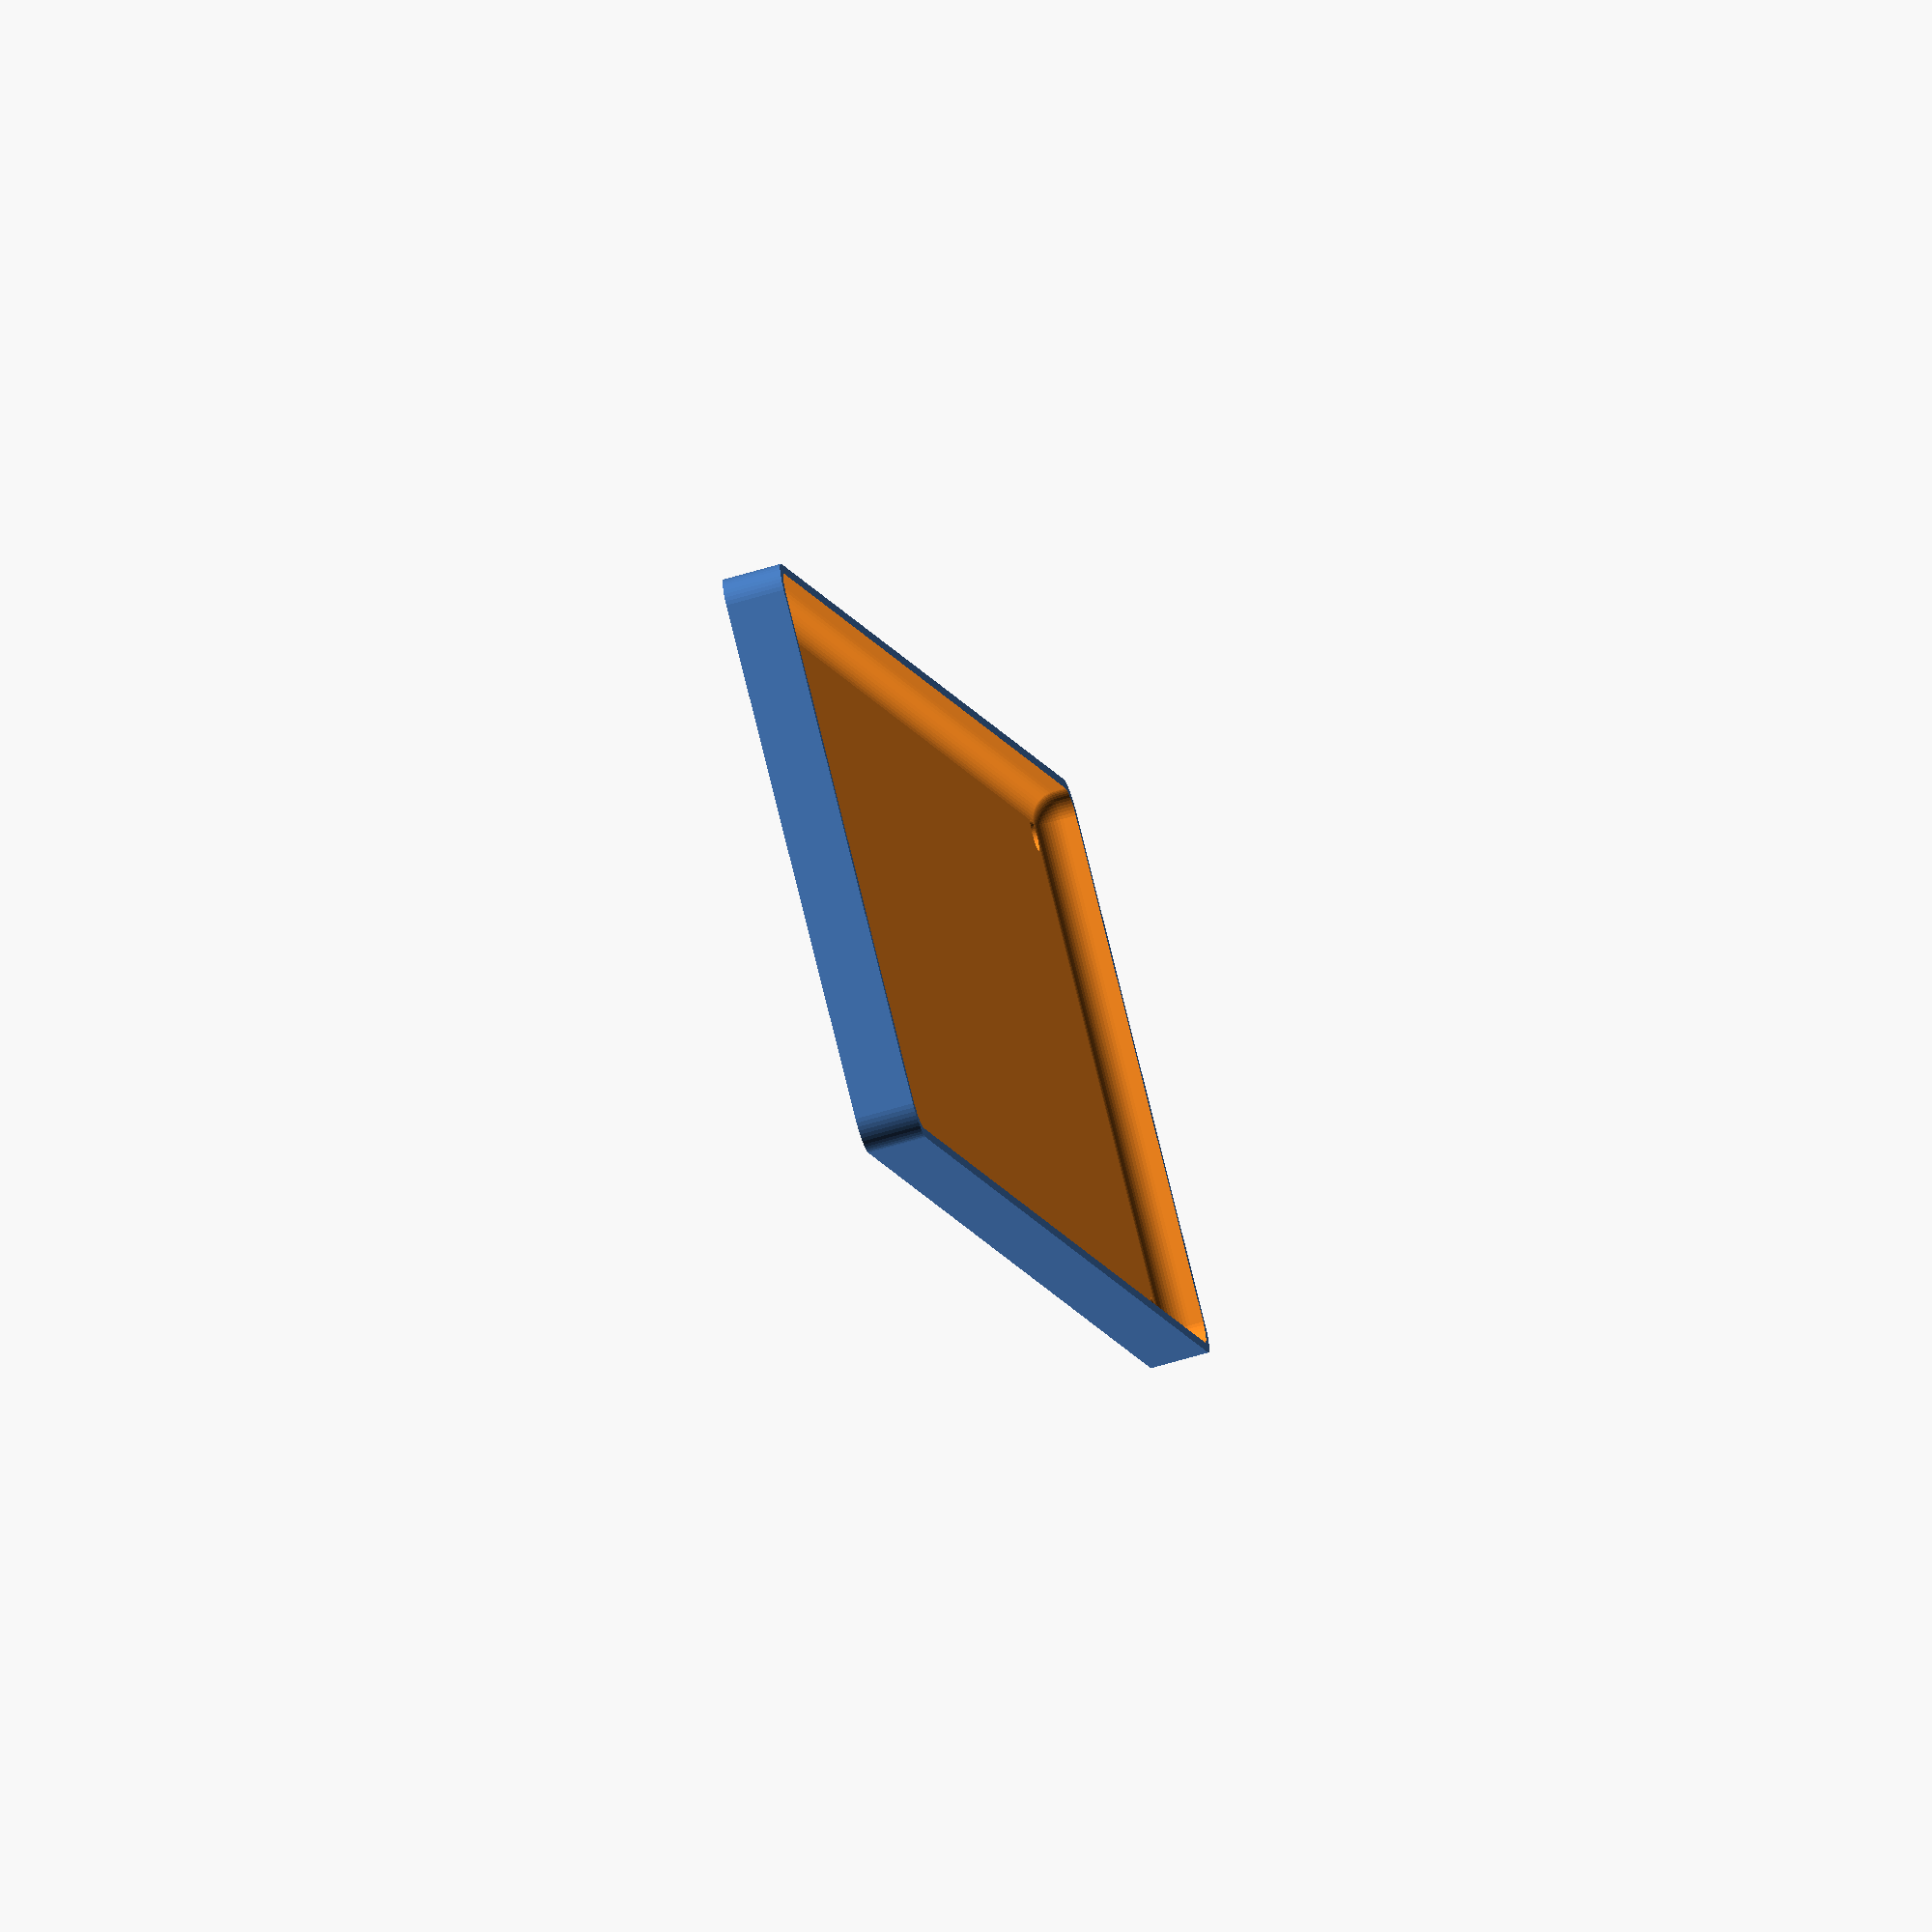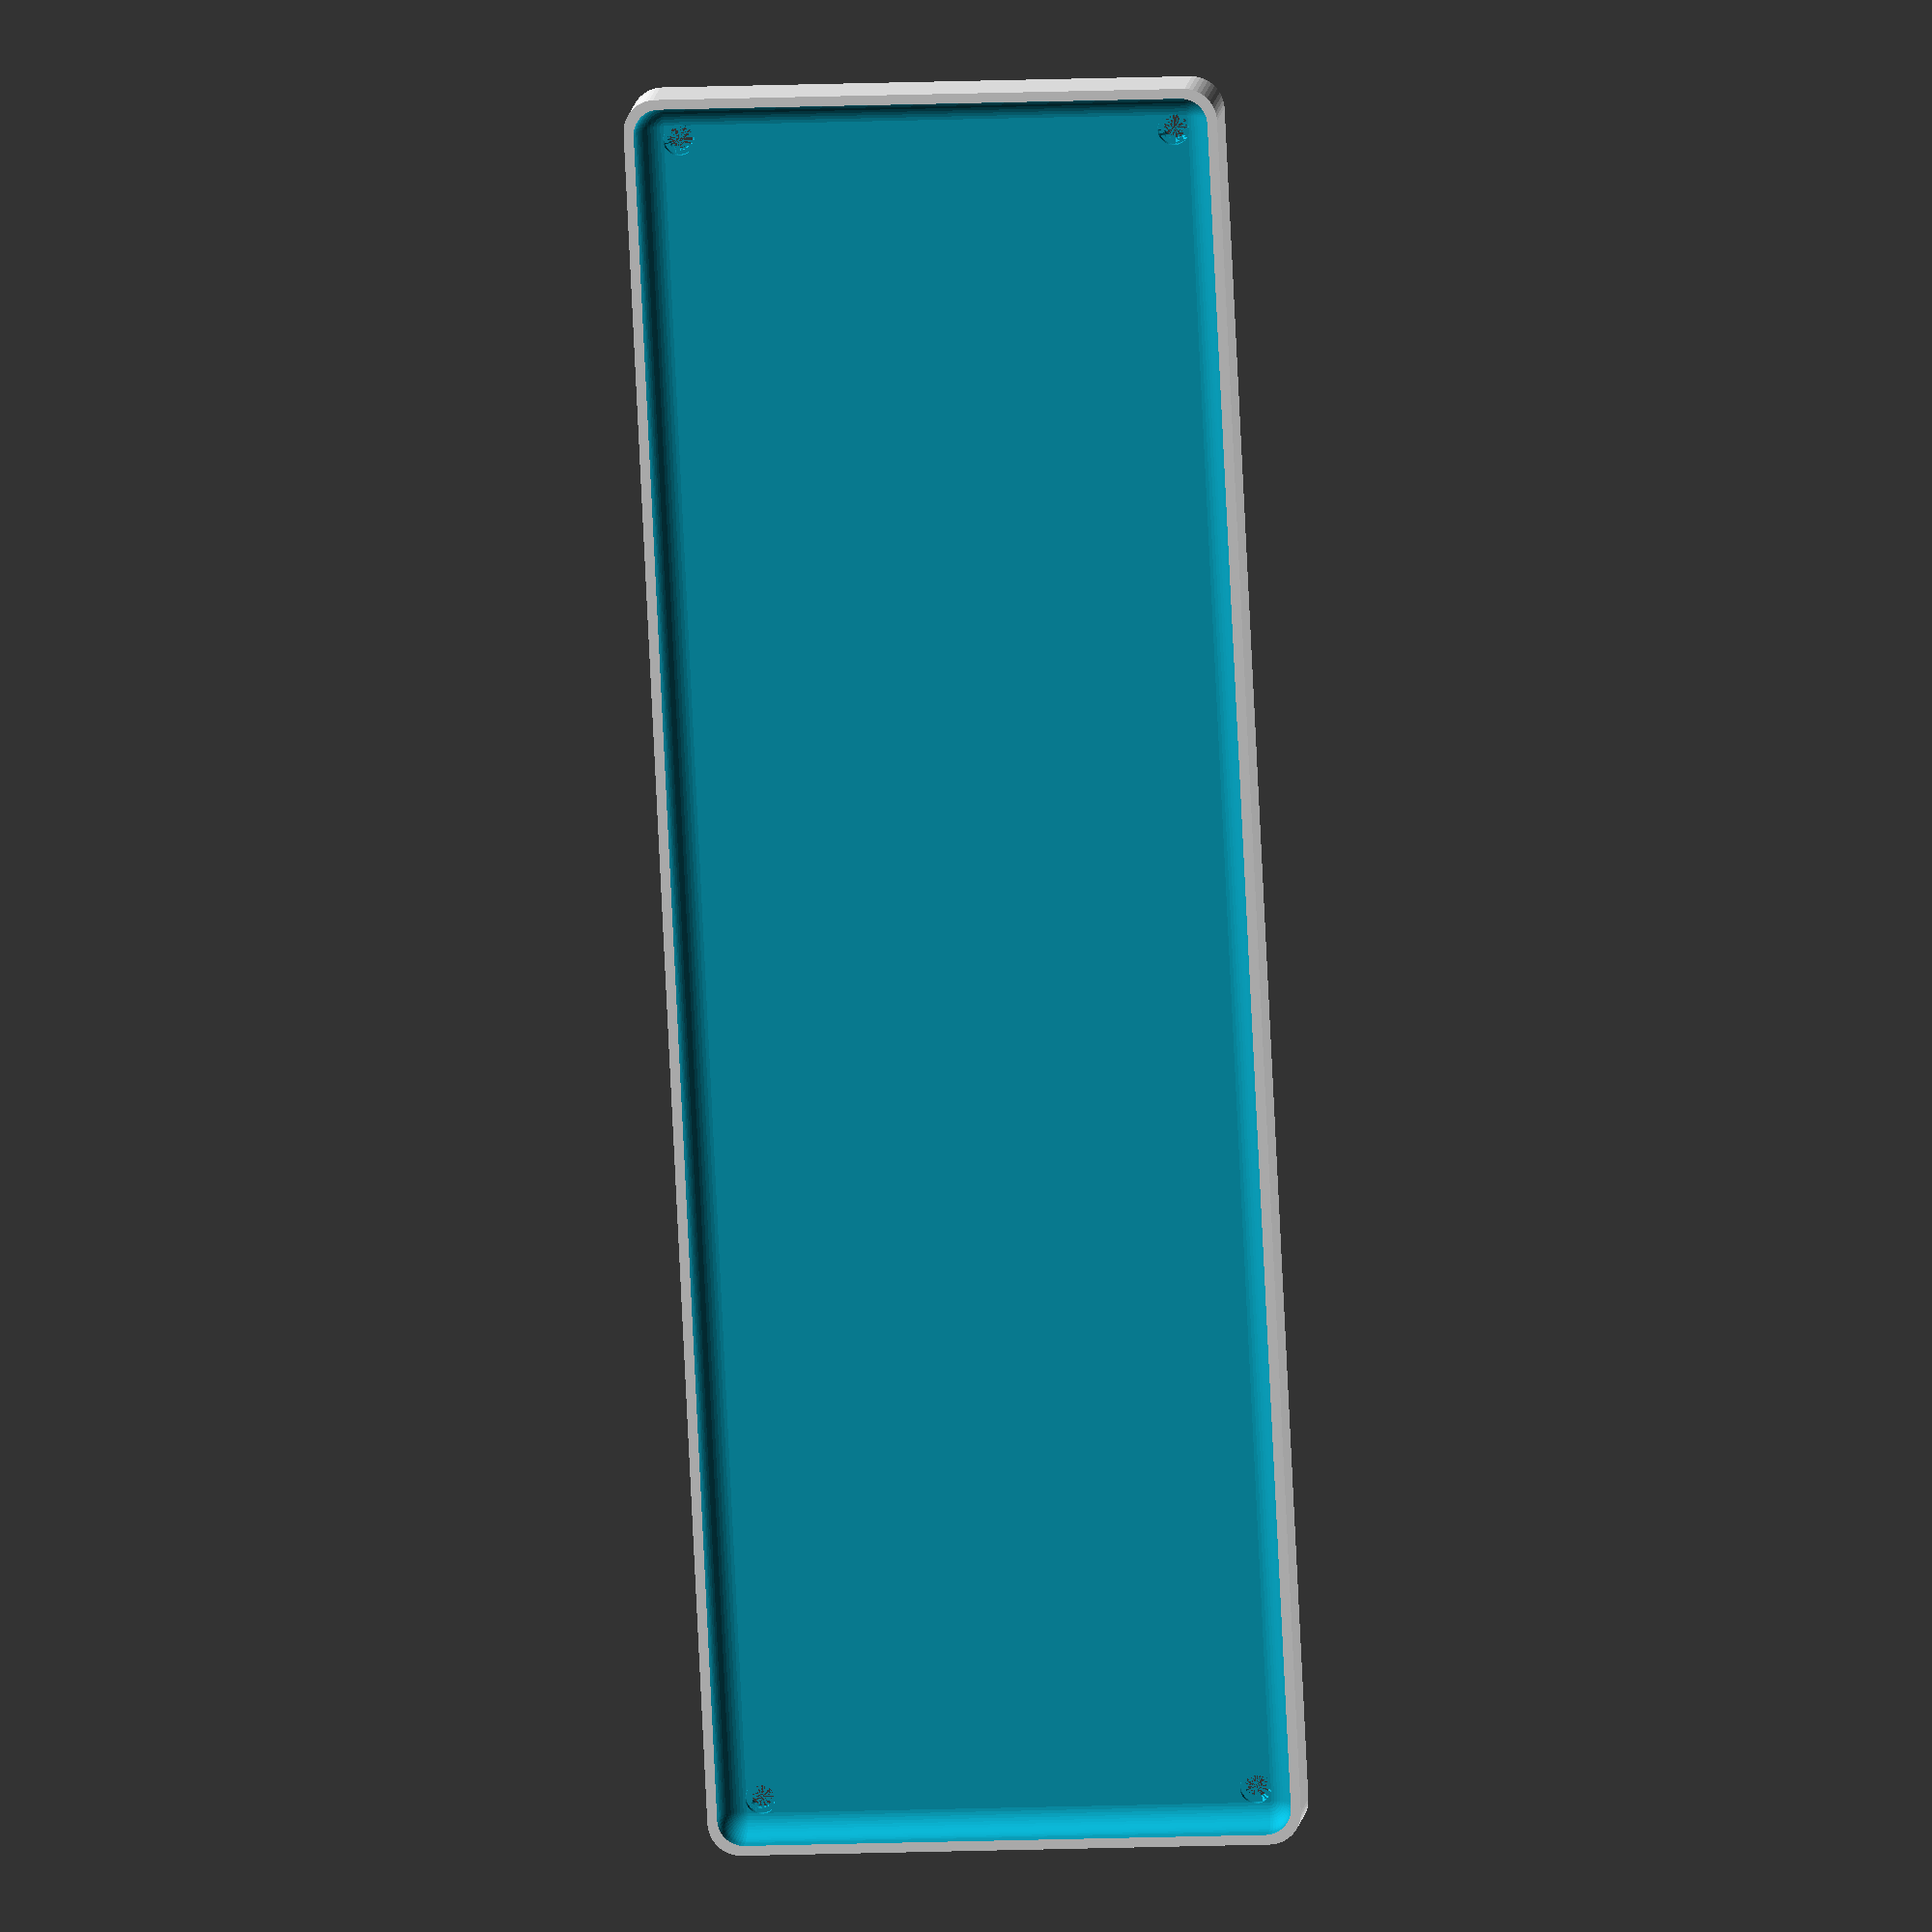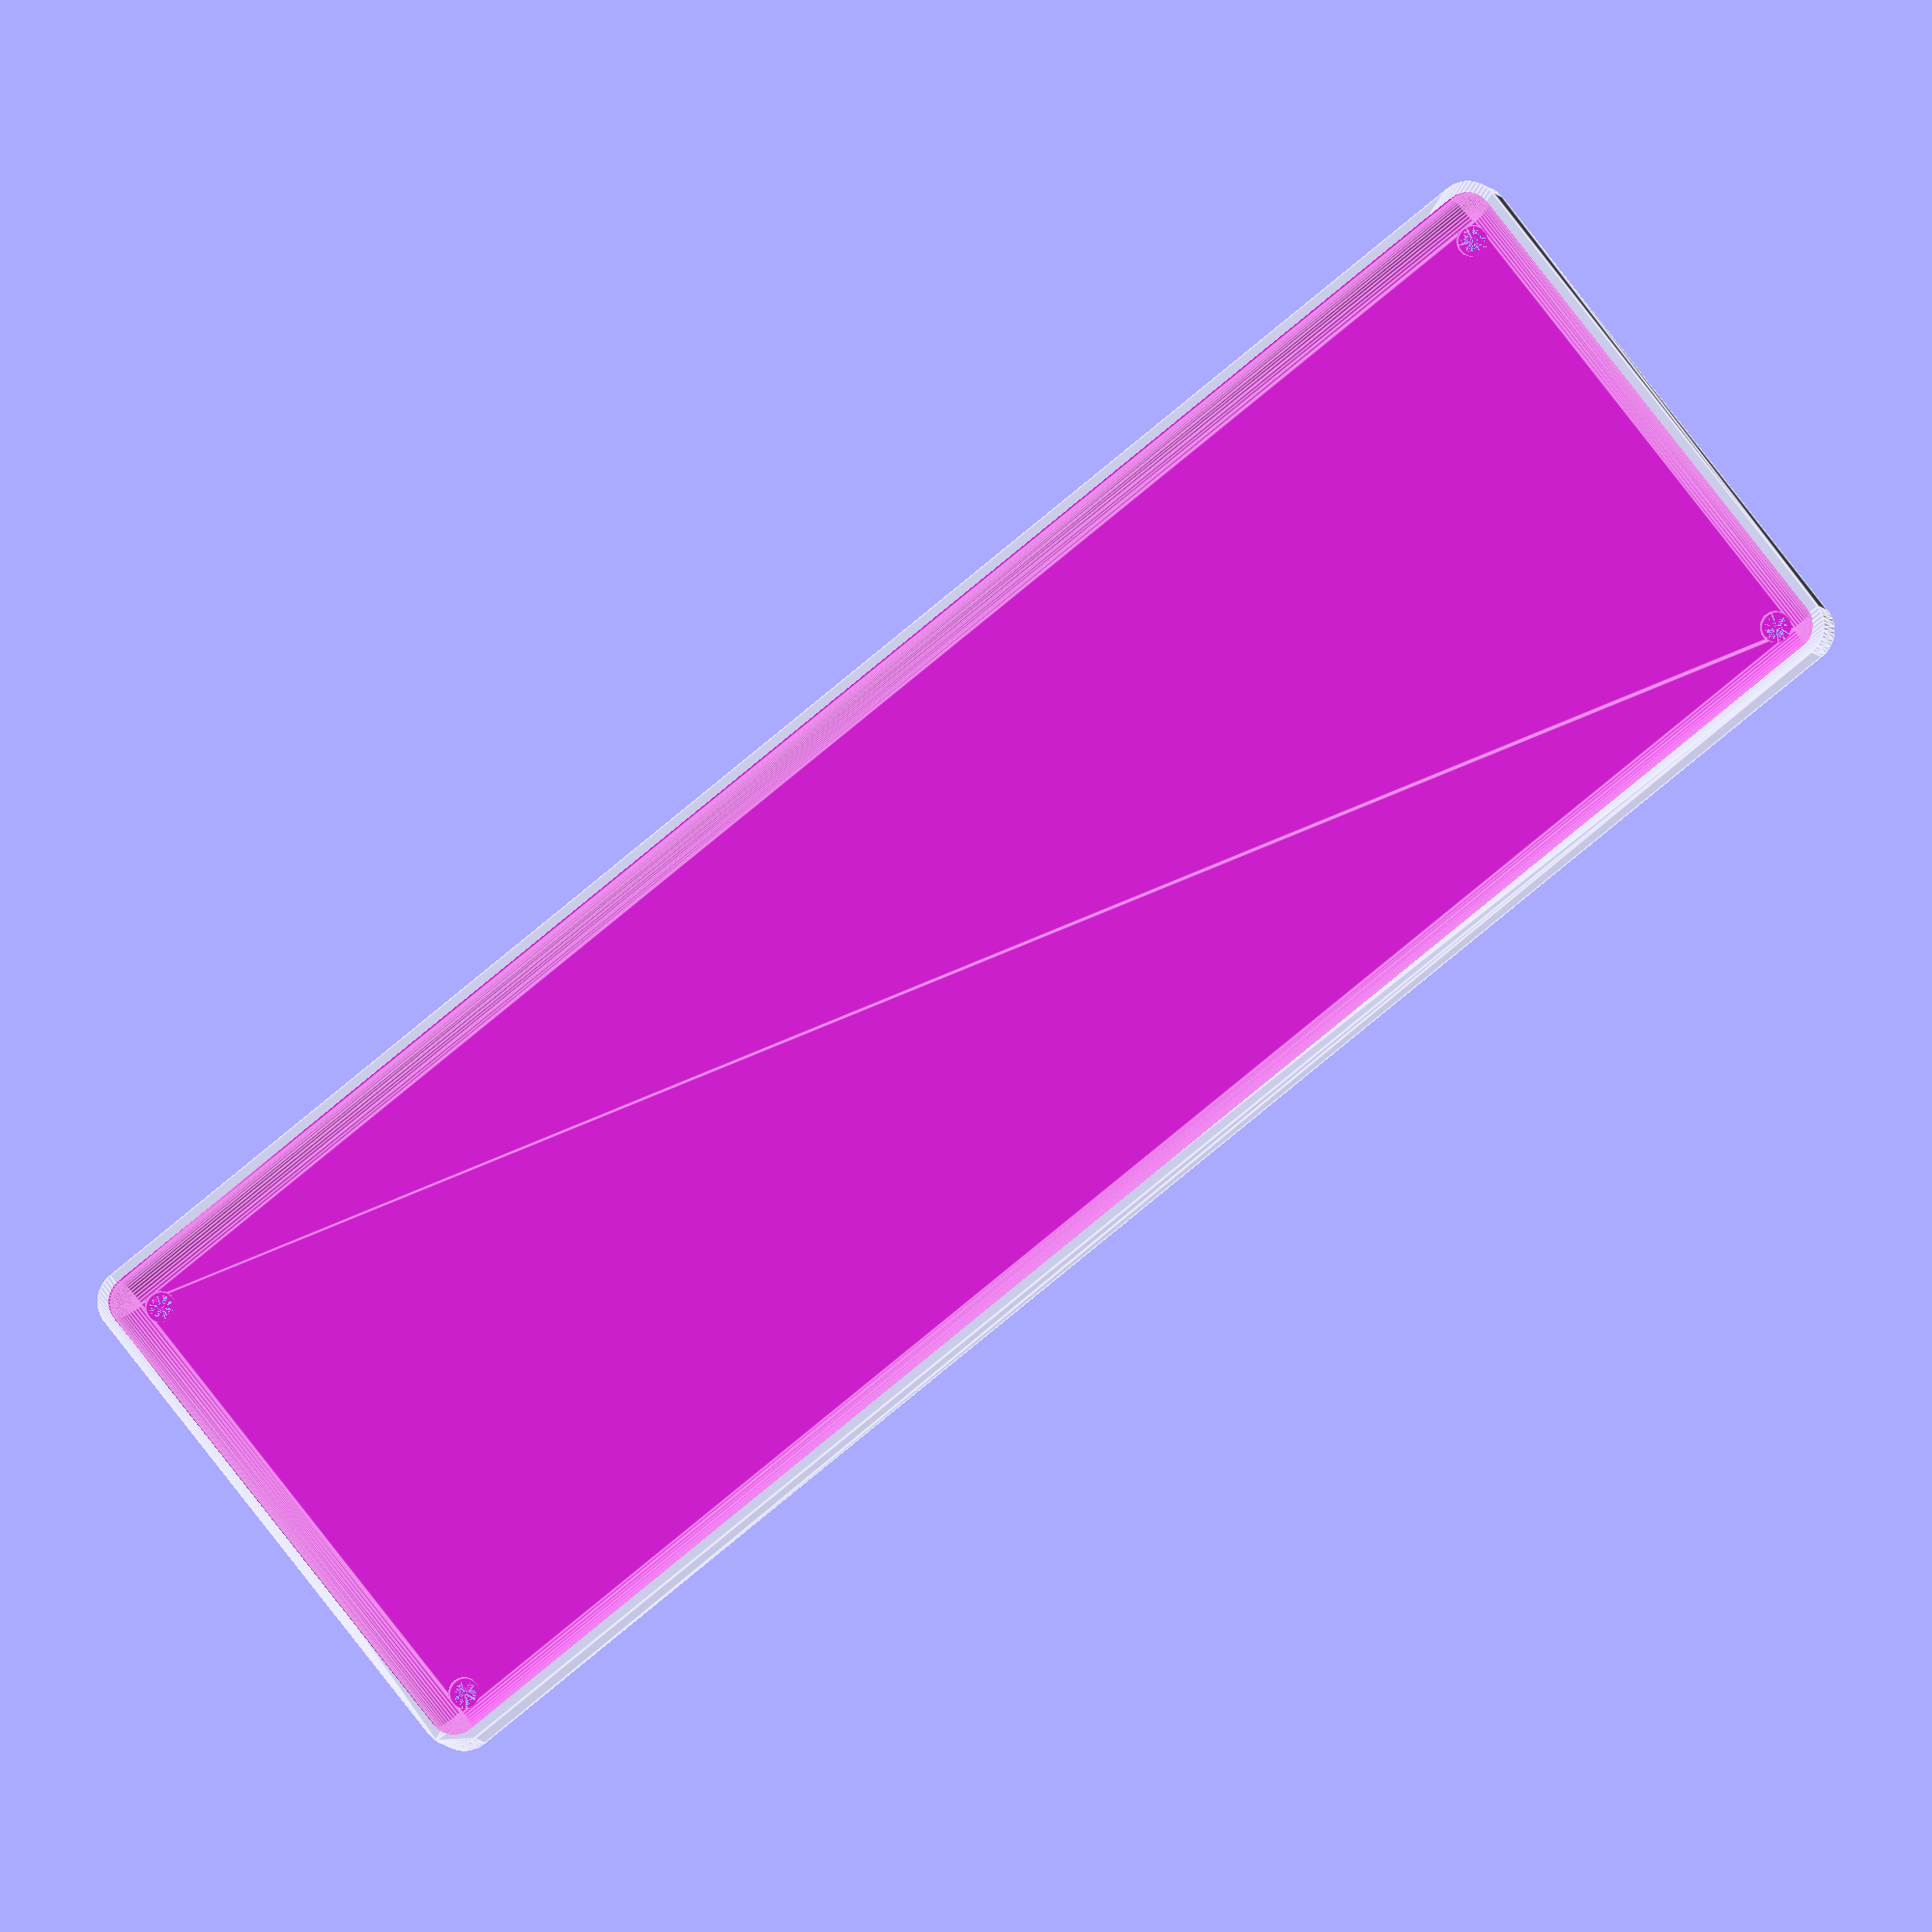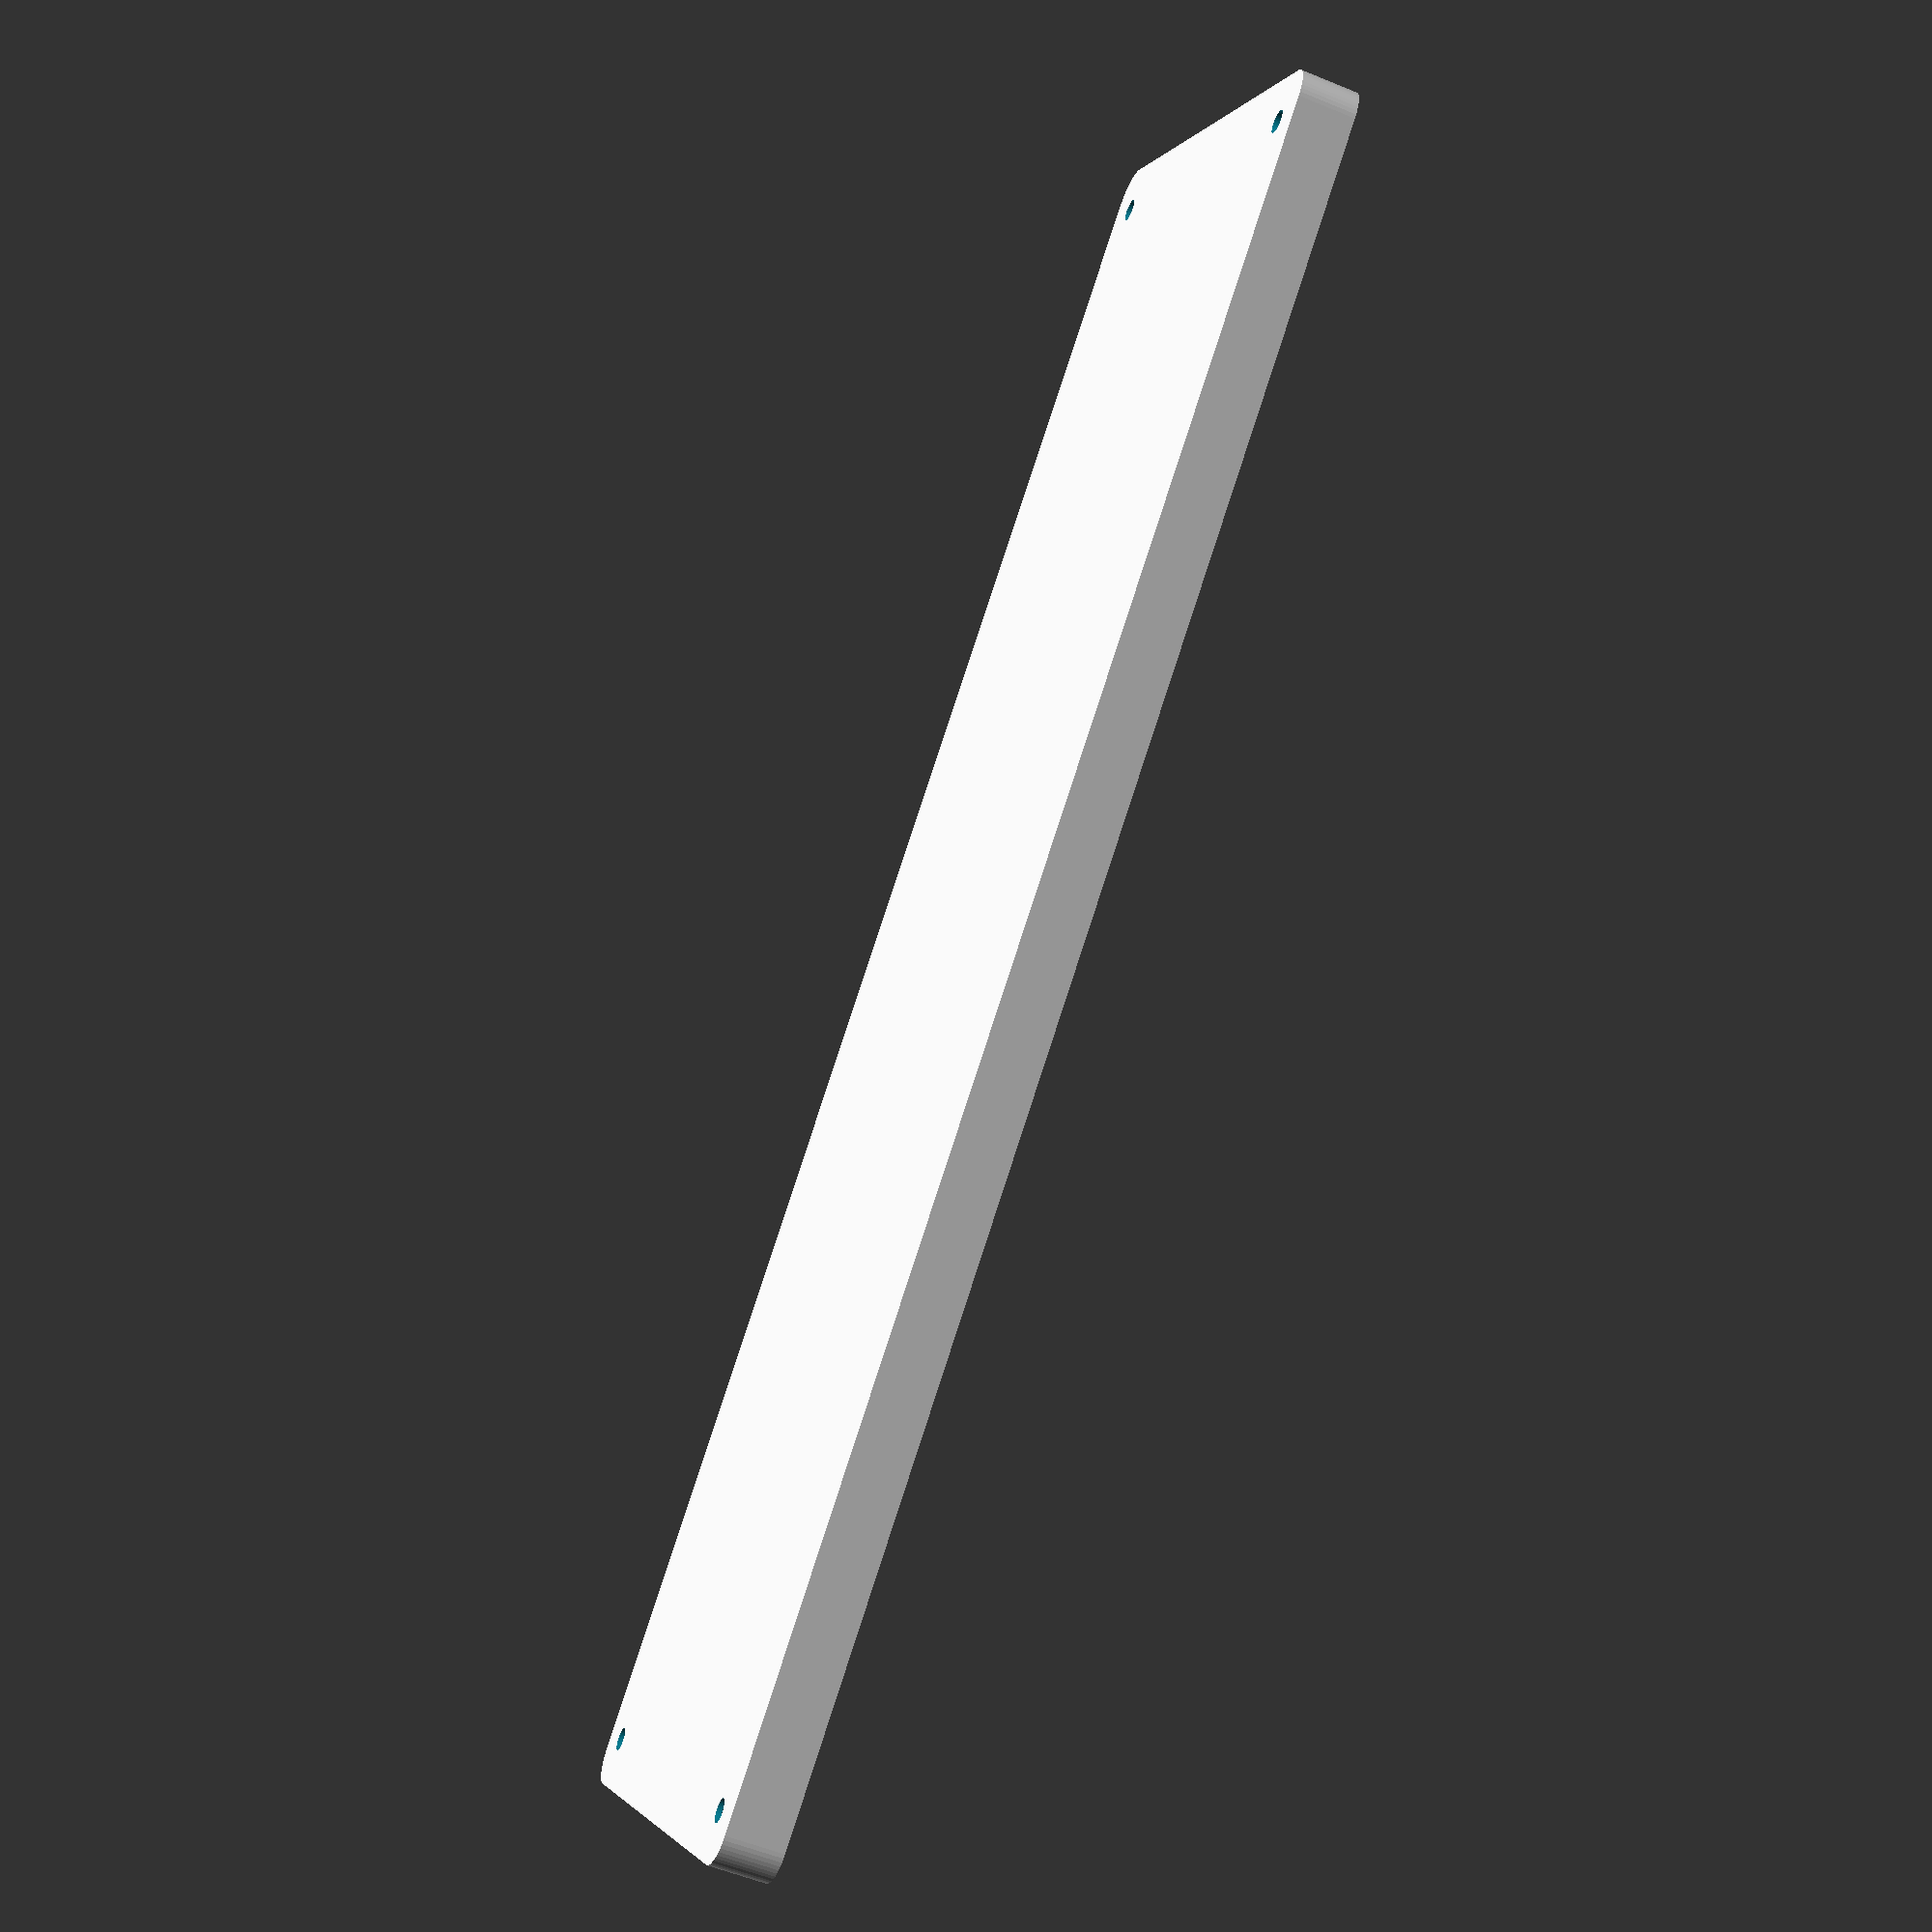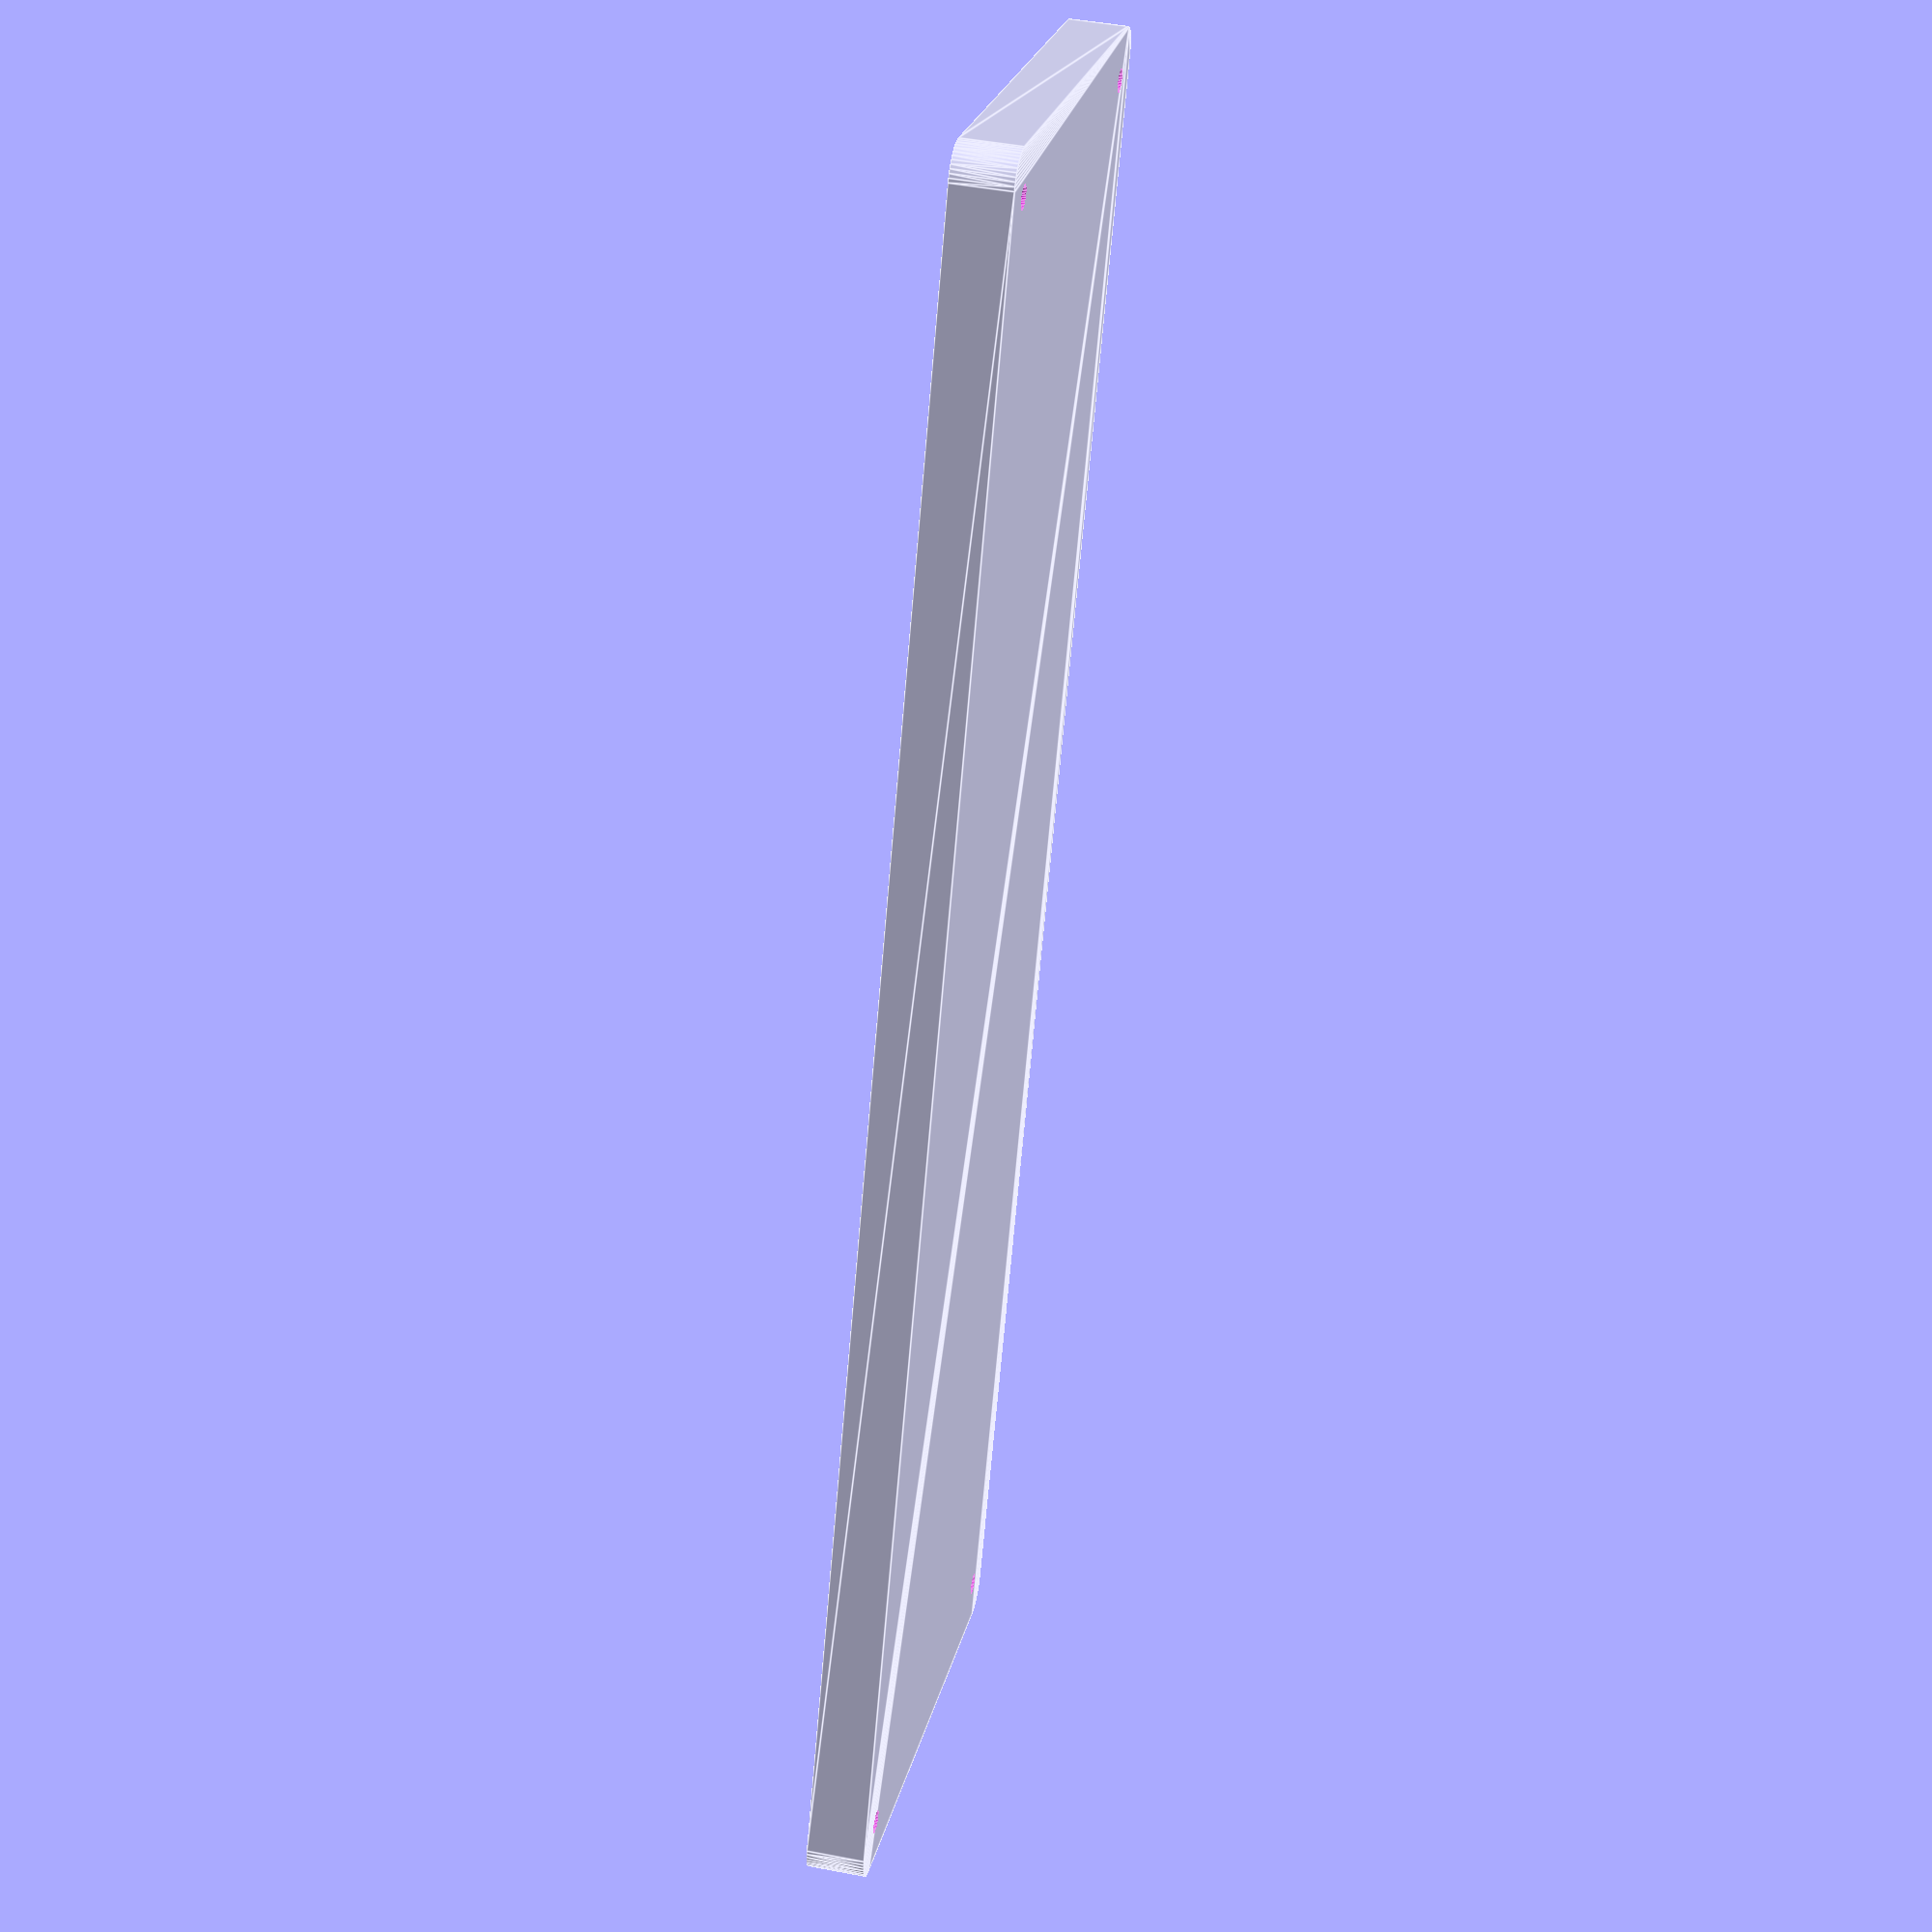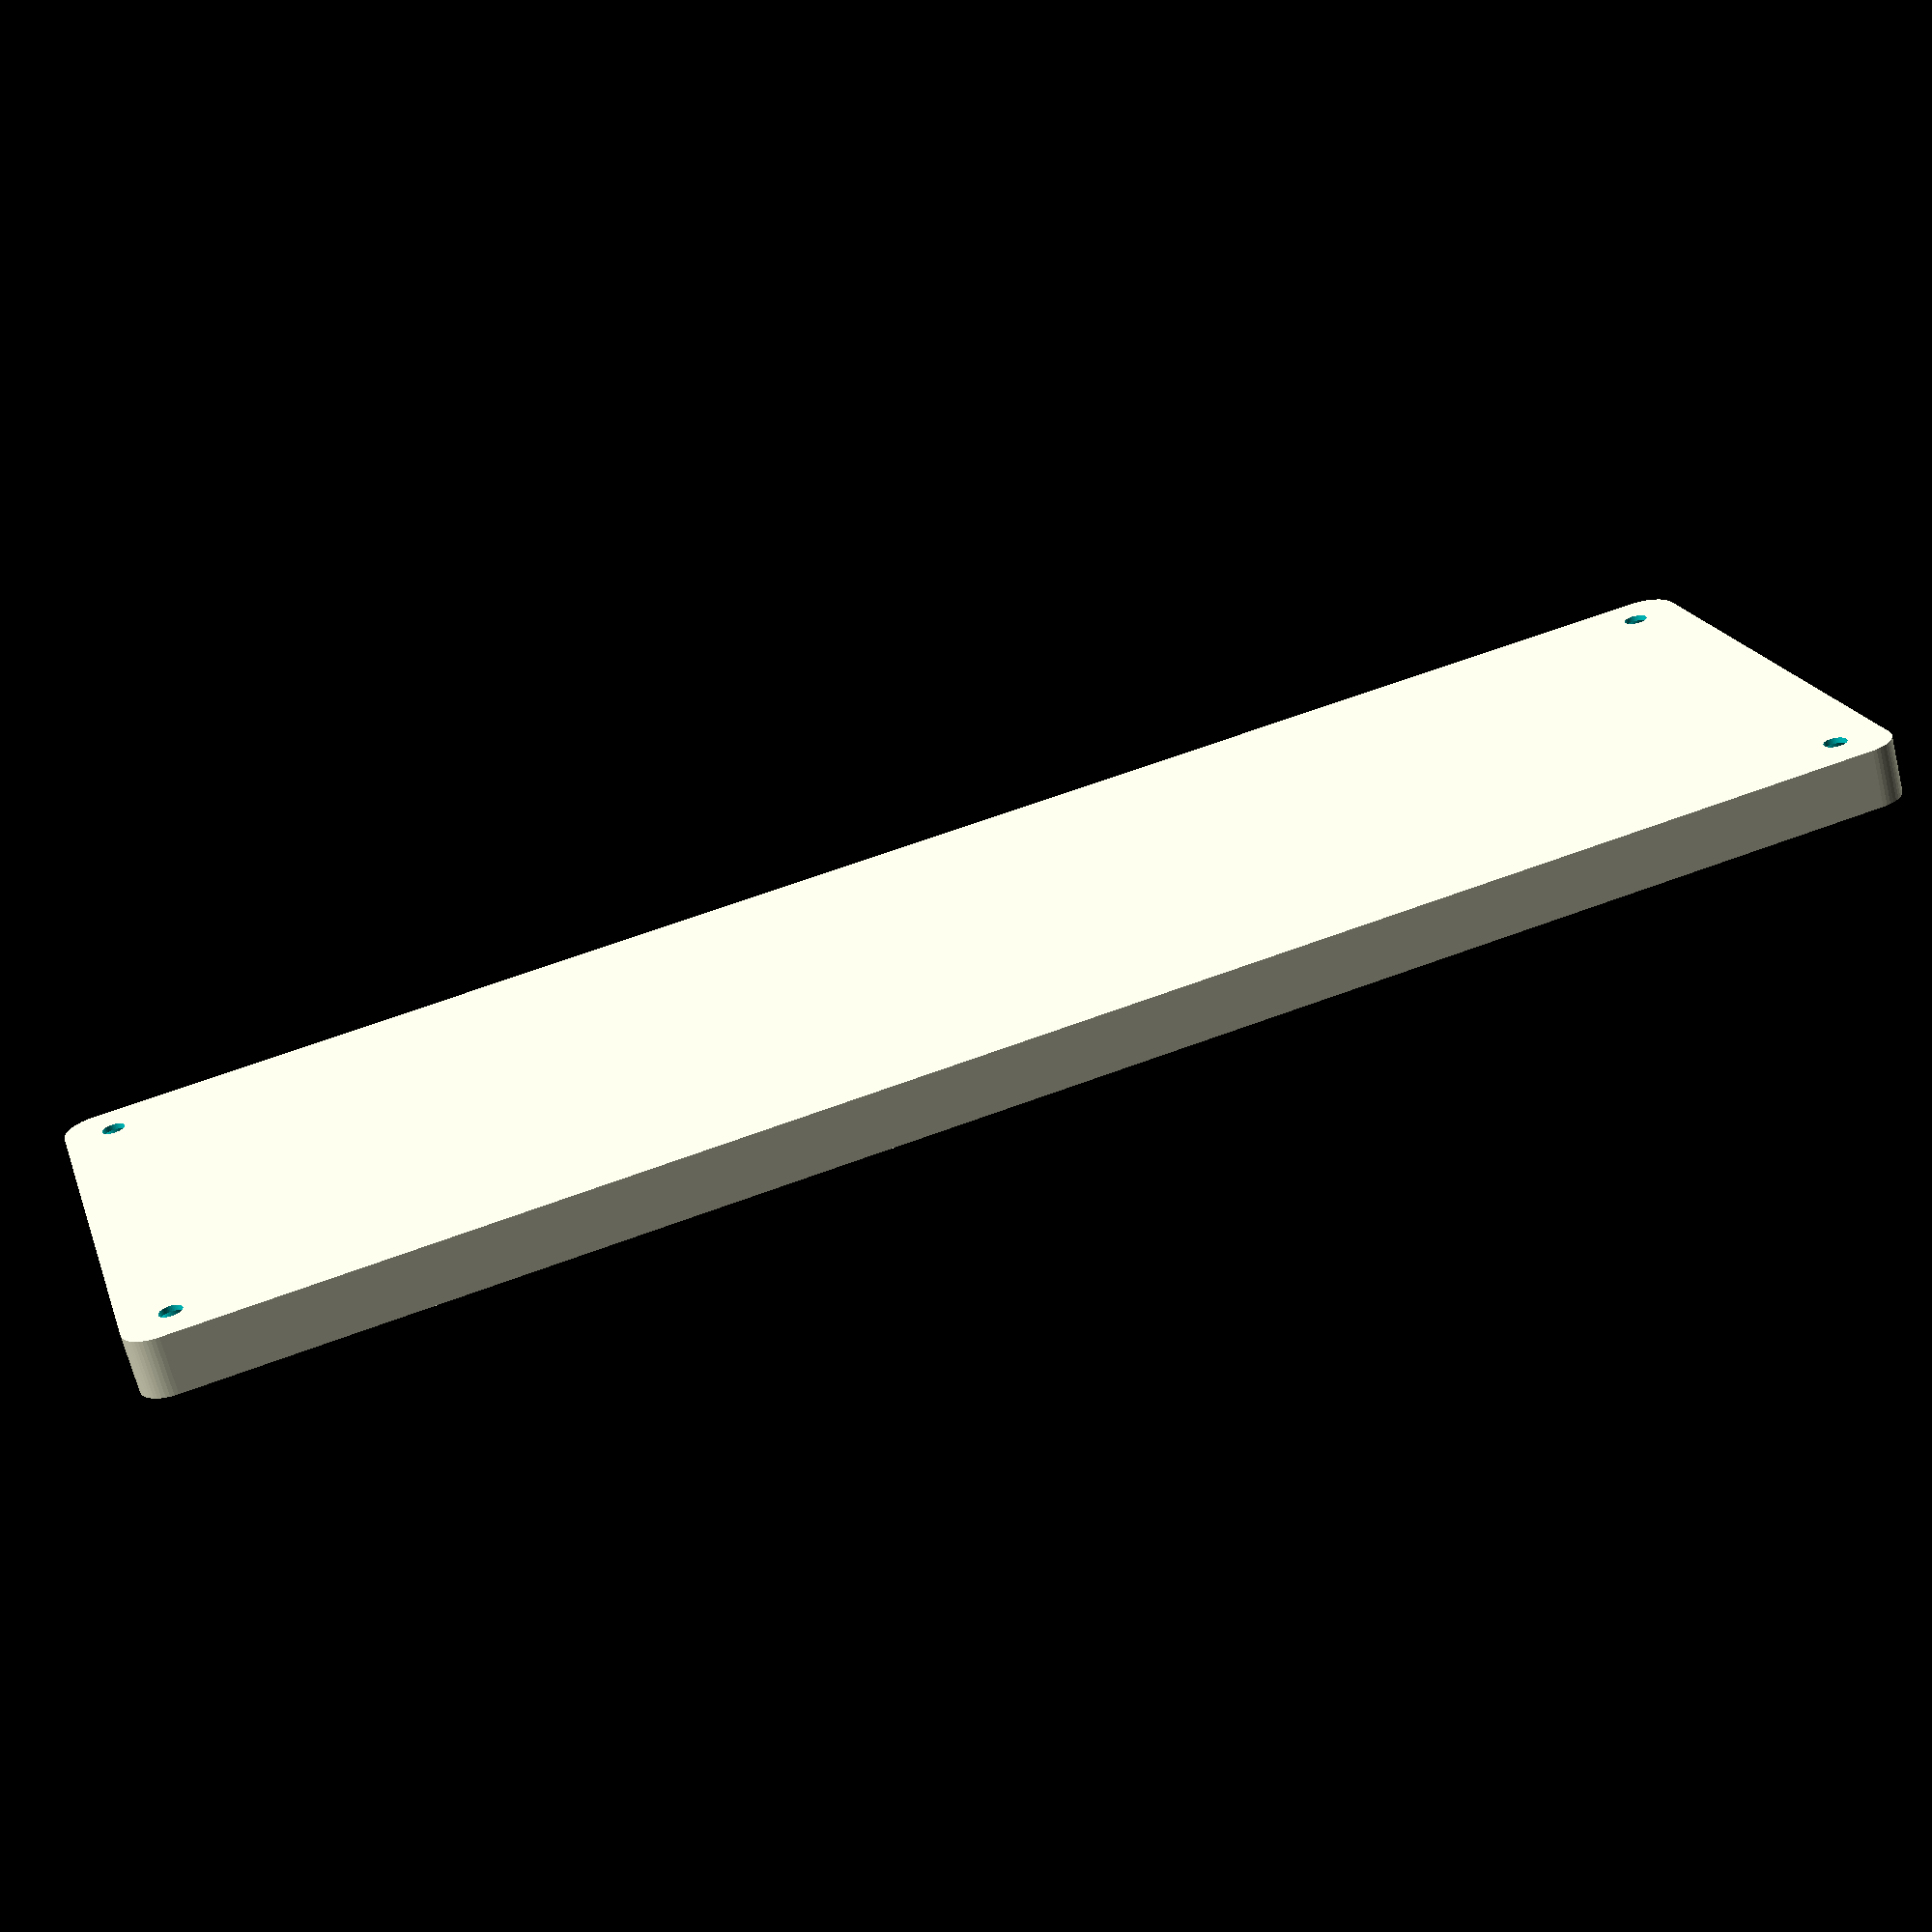
<openscad>
$fn = 50;


difference() {
	union() {
		hull() {
			translate(v = [-40.0000000000, 130.0000000000, 0]) {
				cylinder(h = 9, r = 5);
			}
			translate(v = [40.0000000000, 130.0000000000, 0]) {
				cylinder(h = 9, r = 5);
			}
			translate(v = [-40.0000000000, -130.0000000000, 0]) {
				cylinder(h = 9, r = 5);
			}
			translate(v = [40.0000000000, -130.0000000000, 0]) {
				cylinder(h = 9, r = 5);
			}
		}
	}
	union() {
		translate(v = [-37.5000000000, -127.5000000000, 2]) {
			rotate(a = [0, 0, 0]) {
				difference() {
					union() {
						translate(v = [0, 0, -1.7000000000]) {
							cylinder(h = 1.7000000000, r1 = 1.5000000000, r2 = 2.4000000000);
						}
						cylinder(h = 50, r = 2.4000000000);
						translate(v = [0, 0, -6.0000000000]) {
							cylinder(h = 6, r = 1.5000000000);
						}
						translate(v = [0, 0, -6.0000000000]) {
							cylinder(h = 6, r = 1.8000000000);
						}
						translate(v = [0, 0, -6.0000000000]) {
							cylinder(h = 6, r = 1.5000000000);
						}
					}
					union();
				}
			}
		}
		translate(v = [37.5000000000, -127.5000000000, 2]) {
			rotate(a = [0, 0, 0]) {
				difference() {
					union() {
						translate(v = [0, 0, -1.7000000000]) {
							cylinder(h = 1.7000000000, r1 = 1.5000000000, r2 = 2.4000000000);
						}
						cylinder(h = 50, r = 2.4000000000);
						translate(v = [0, 0, -6.0000000000]) {
							cylinder(h = 6, r = 1.5000000000);
						}
						translate(v = [0, 0, -6.0000000000]) {
							cylinder(h = 6, r = 1.8000000000);
						}
						translate(v = [0, 0, -6.0000000000]) {
							cylinder(h = 6, r = 1.5000000000);
						}
					}
					union();
				}
			}
		}
		translate(v = [-37.5000000000, 127.5000000000, 2]) {
			rotate(a = [0, 0, 0]) {
				difference() {
					union() {
						translate(v = [0, 0, -1.7000000000]) {
							cylinder(h = 1.7000000000, r1 = 1.5000000000, r2 = 2.4000000000);
						}
						cylinder(h = 50, r = 2.4000000000);
						translate(v = [0, 0, -6.0000000000]) {
							cylinder(h = 6, r = 1.5000000000);
						}
						translate(v = [0, 0, -6.0000000000]) {
							cylinder(h = 6, r = 1.8000000000);
						}
						translate(v = [0, 0, -6.0000000000]) {
							cylinder(h = 6, r = 1.5000000000);
						}
					}
					union();
				}
			}
		}
		translate(v = [37.5000000000, 127.5000000000, 2]) {
			rotate(a = [0, 0, 0]) {
				difference() {
					union() {
						translate(v = [0, 0, -1.7000000000]) {
							cylinder(h = 1.7000000000, r1 = 1.5000000000, r2 = 2.4000000000);
						}
						cylinder(h = 50, r = 2.4000000000);
						translate(v = [0, 0, -6.0000000000]) {
							cylinder(h = 6, r = 1.5000000000);
						}
						translate(v = [0, 0, -6.0000000000]) {
							cylinder(h = 6, r = 1.8000000000);
						}
						translate(v = [0, 0, -6.0000000000]) {
							cylinder(h = 6, r = 1.5000000000);
						}
					}
					union();
				}
			}
		}
		translate(v = [0, 0, 3]) {
			hull() {
				union() {
					translate(v = [-39.5000000000, 129.5000000000, 4]) {
						cylinder(h = 21, r = 4);
					}
					translate(v = [-39.5000000000, 129.5000000000, 4]) {
						sphere(r = 4);
					}
					translate(v = [-39.5000000000, 129.5000000000, 25]) {
						sphere(r = 4);
					}
				}
				union() {
					translate(v = [39.5000000000, 129.5000000000, 4]) {
						cylinder(h = 21, r = 4);
					}
					translate(v = [39.5000000000, 129.5000000000, 4]) {
						sphere(r = 4);
					}
					translate(v = [39.5000000000, 129.5000000000, 25]) {
						sphere(r = 4);
					}
				}
				union() {
					translate(v = [-39.5000000000, -129.5000000000, 4]) {
						cylinder(h = 21, r = 4);
					}
					translate(v = [-39.5000000000, -129.5000000000, 4]) {
						sphere(r = 4);
					}
					translate(v = [-39.5000000000, -129.5000000000, 25]) {
						sphere(r = 4);
					}
				}
				union() {
					translate(v = [39.5000000000, -129.5000000000, 4]) {
						cylinder(h = 21, r = 4);
					}
					translate(v = [39.5000000000, -129.5000000000, 4]) {
						sphere(r = 4);
					}
					translate(v = [39.5000000000, -129.5000000000, 25]) {
						sphere(r = 4);
					}
				}
			}
		}
	}
}
</openscad>
<views>
elev=244.3 azim=214.1 roll=253.1 proj=o view=wireframe
elev=167.7 azim=177.2 roll=172.8 proj=o view=solid
elev=184.9 azim=231.8 roll=169.6 proj=o view=edges
elev=234.7 azim=309.0 roll=293.7 proj=p view=wireframe
elev=314.3 azim=157.1 roll=102.5 proj=p view=edges
elev=67.6 azim=105.9 roll=193.8 proj=p view=solid
</views>
